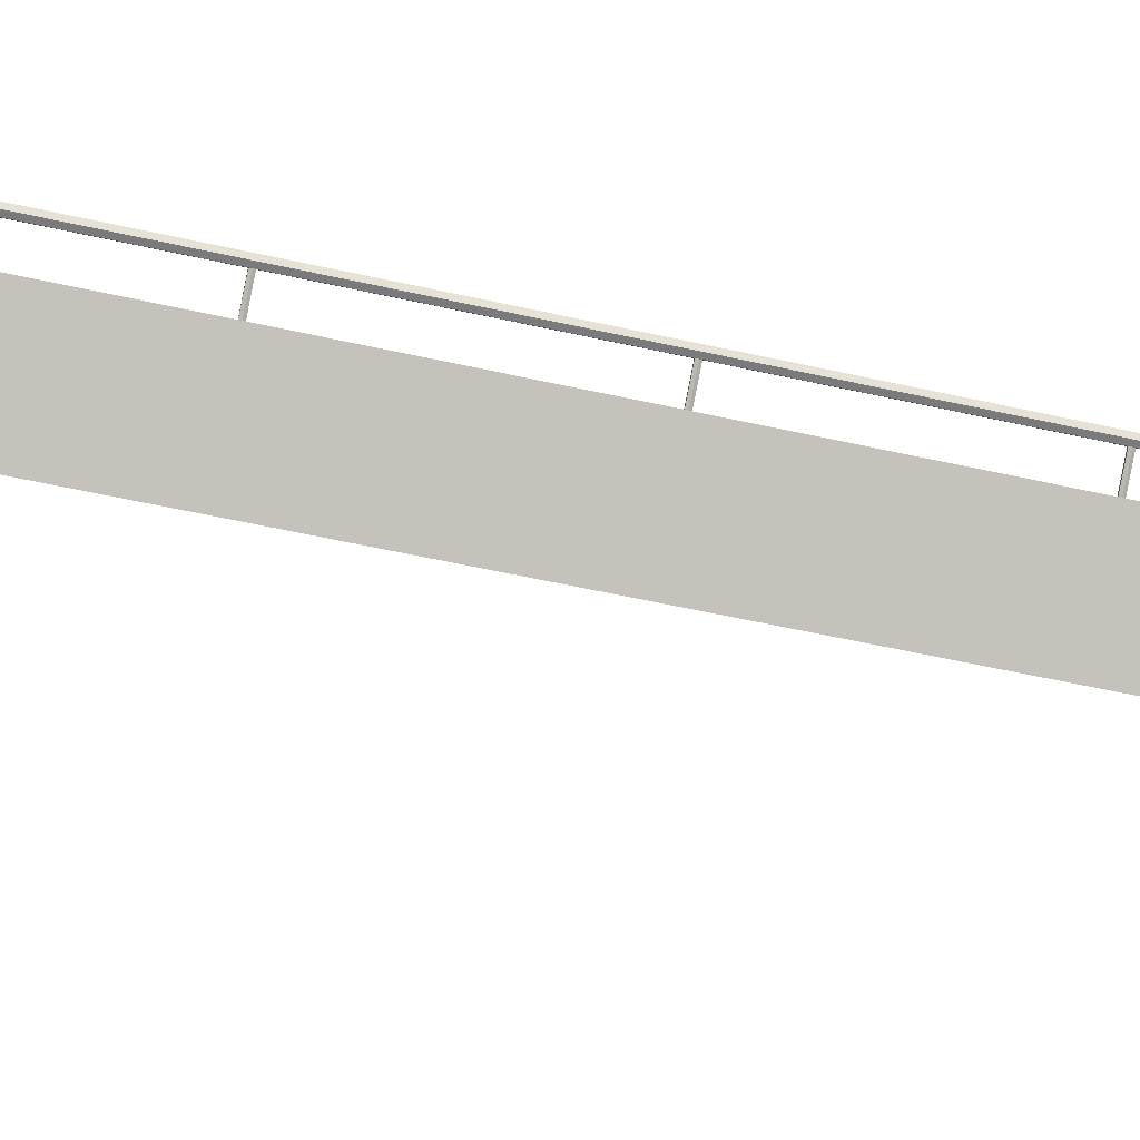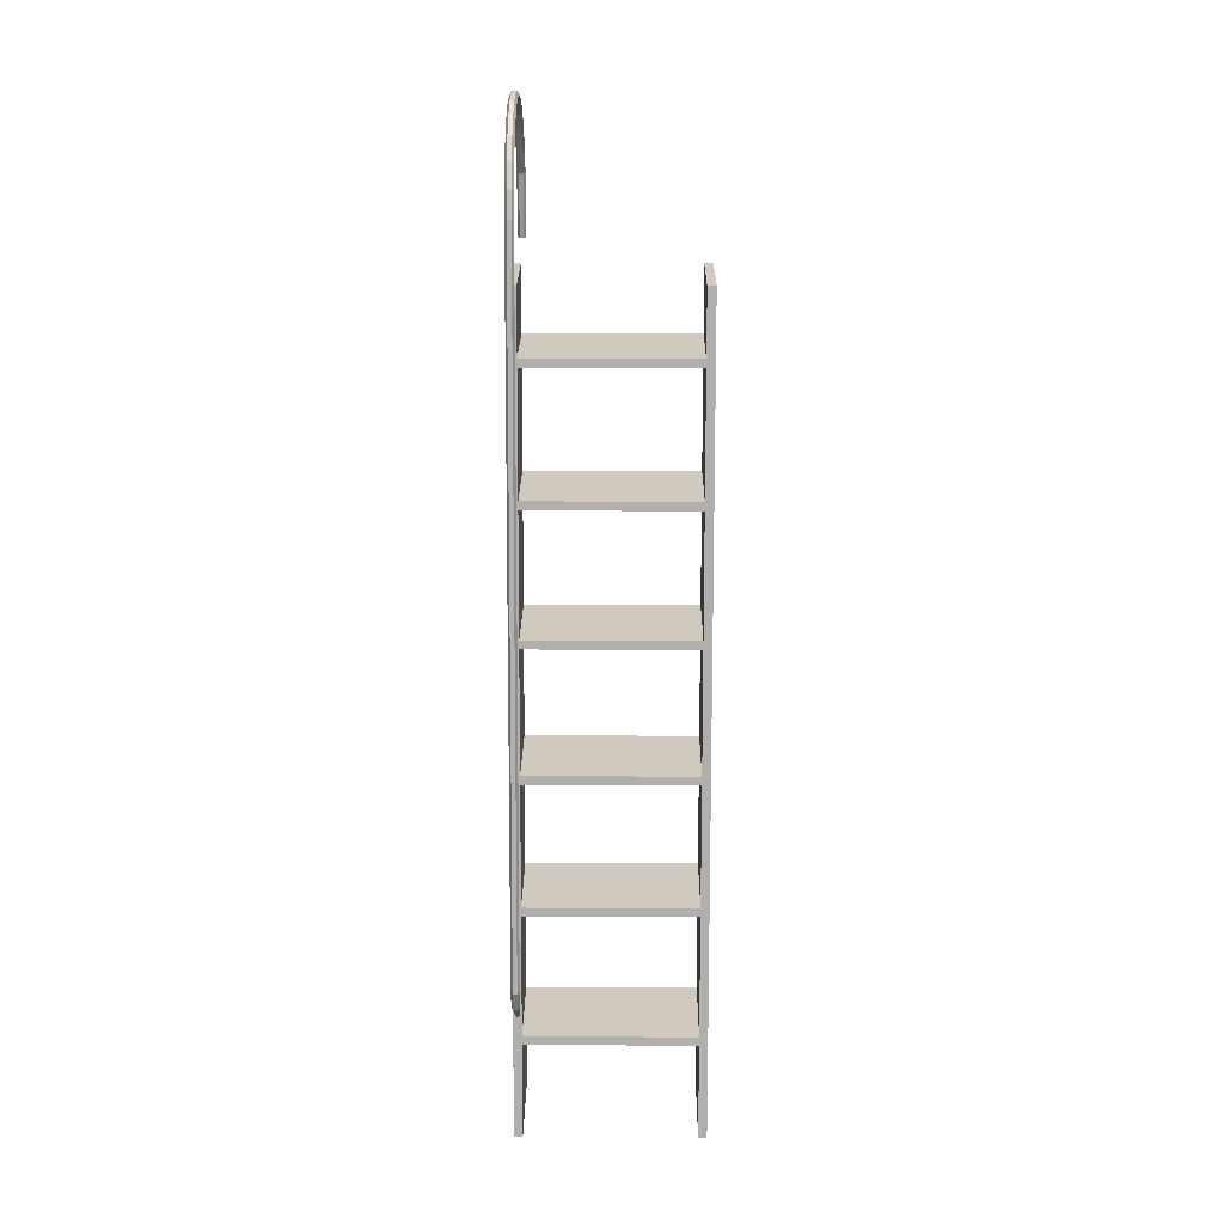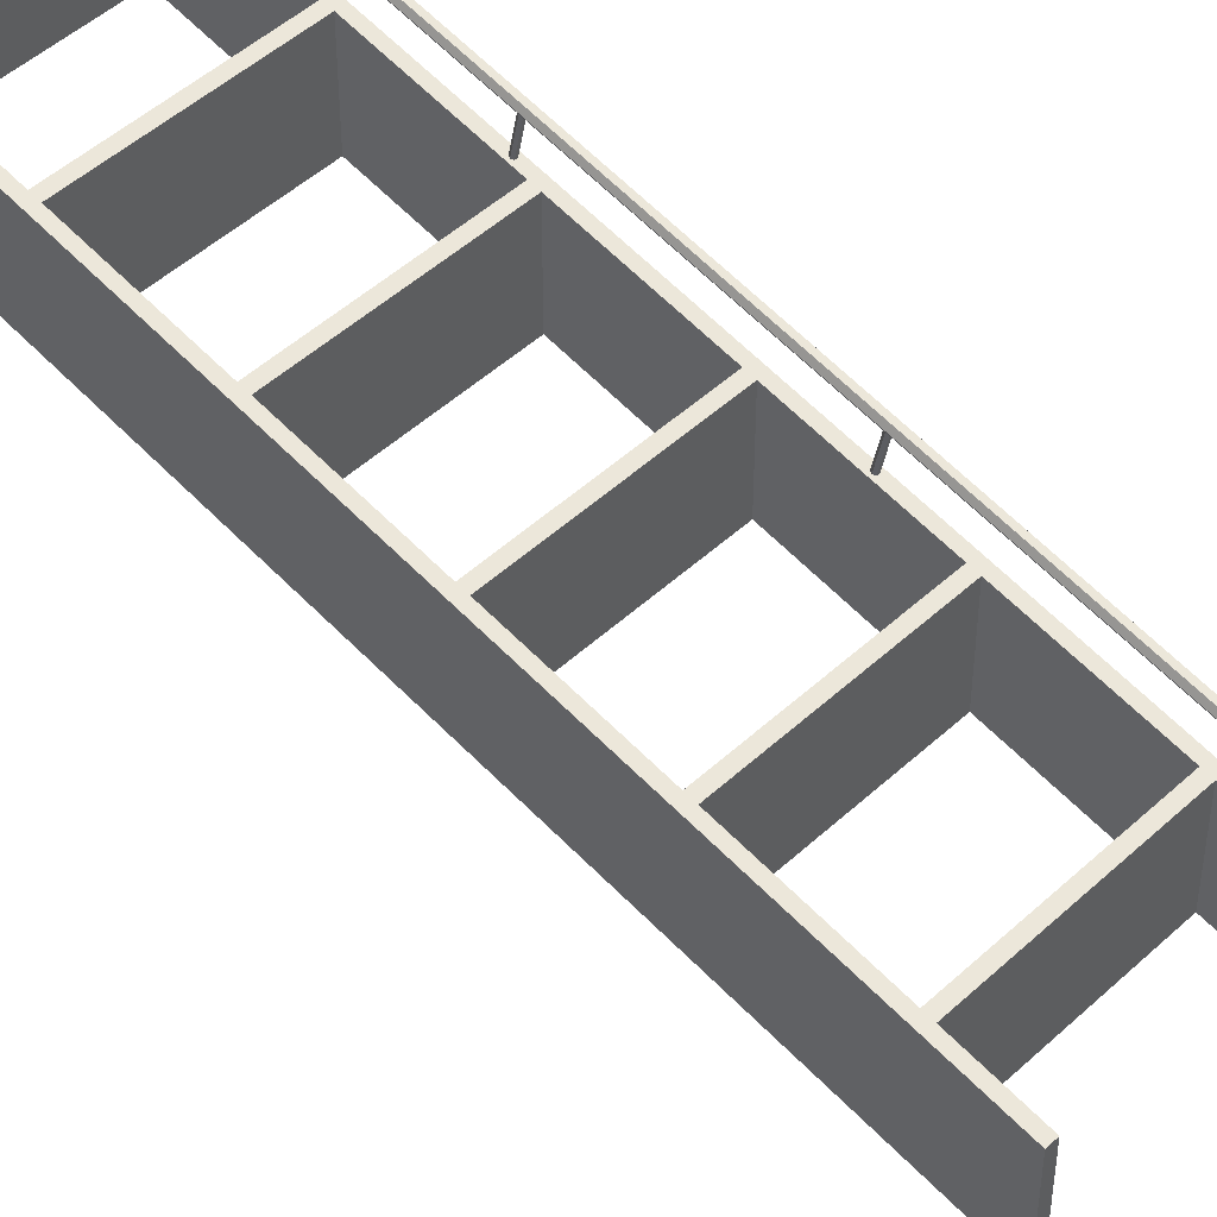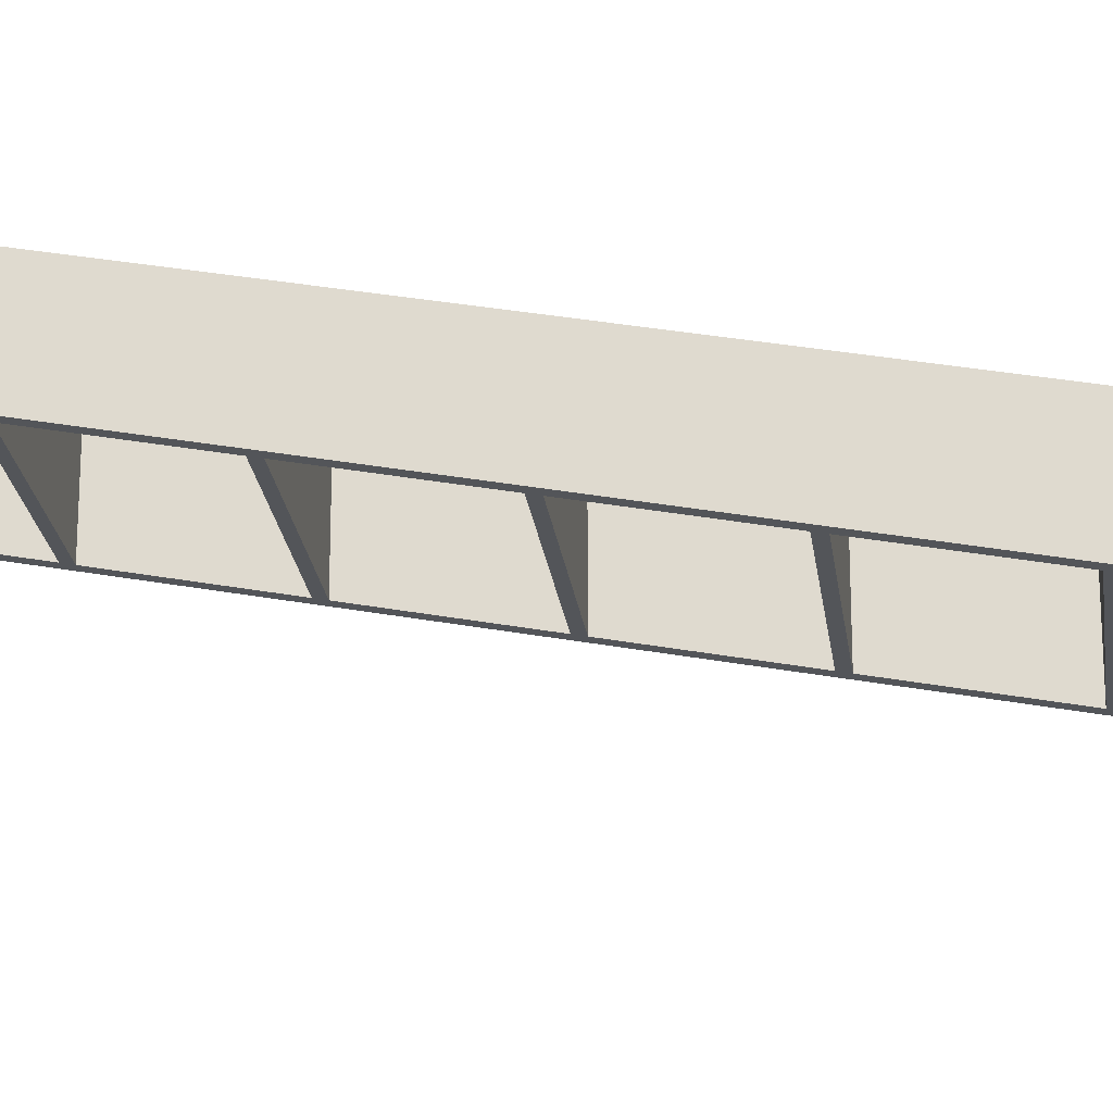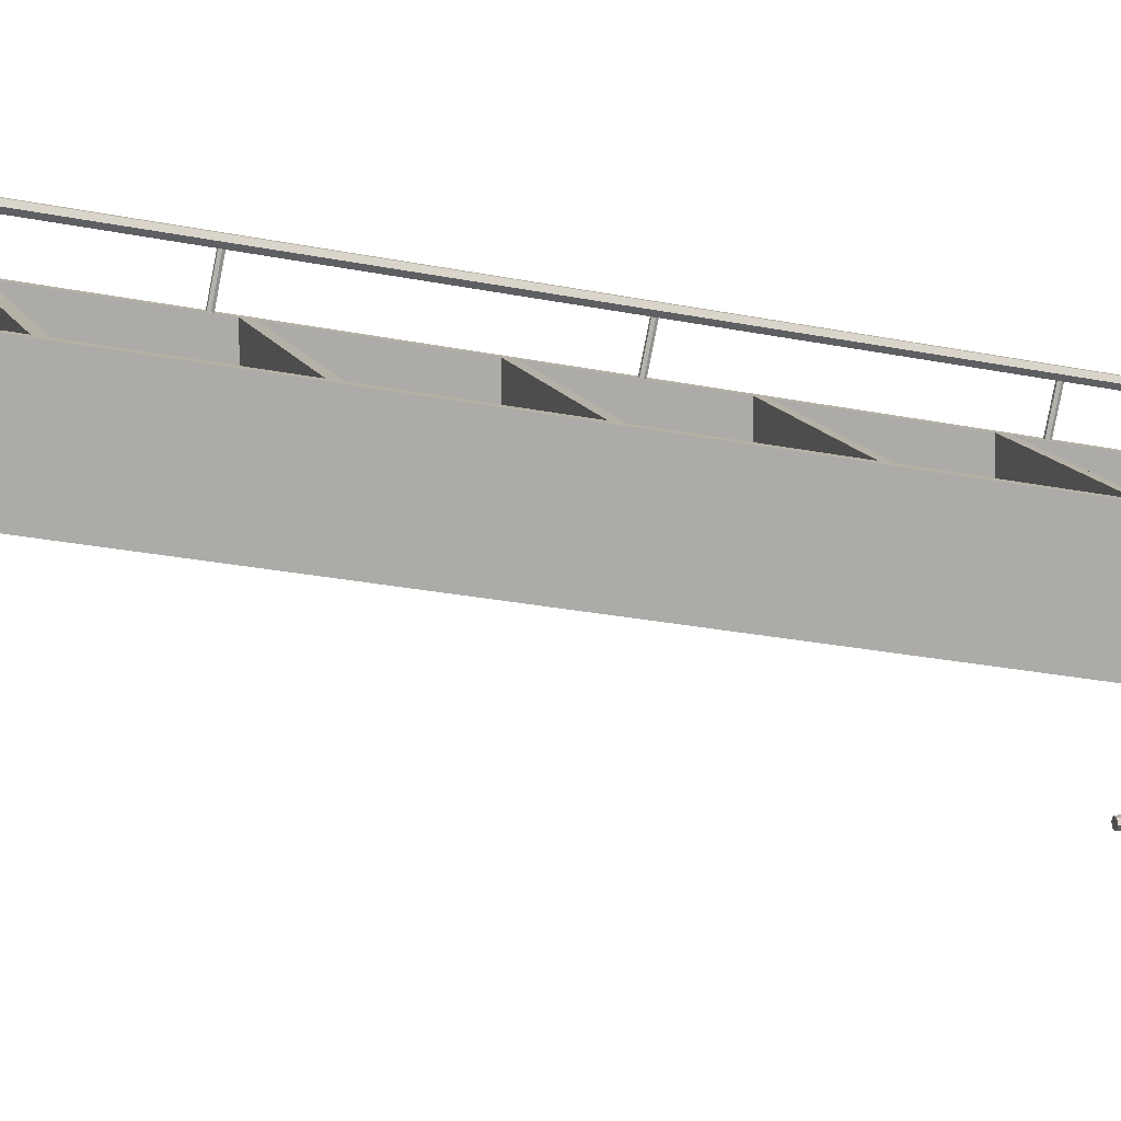
<metadata>
{"format":"obj","ext":"obj","renderer":"f3d","projection":"perspective","resolution":1024,"background":"white","views":[{"elev":2.3,"azim":82.0,"up":"+Z"},{"elev":22.8,"azim":0.5,"up":"+Y"},{"elev":48.1,"azim":134.1,"up":"+Z"},{"elev":-22.9,"azim":97.1,"up":"+Z"},{"elev":12.5,"azim":73.2,"up":"+Z"}]}
</metadata>
<code>
g 5_5
v -21.14 178 22.24
v -20.89 180 30.09
v -21.14 179.5 30.17
v -20.89 179.8 29.09
v -20.89 178.4 22.16
v -21.14 180.4 30
v -21.14 178.8 22.07
v -21.64 179.5 30.17
v -21.89 180 30.09
v -21.64 180.4 30
v -21.64 178 22.24
v -21.64 178.8 22.07
v -21.89 179.8 29.09
v -21.89 178.4 22.16
f 1 2 3
f 2 1 4
f 4 1 5
f 4 6 2
f 6 4 7
f 7 4 5
f 2 8 3
f 8 2 9
f 9 2 6
f 9 6 10
f 1 8 11
f 8 1 3
f 6 12 10
f 12 6 7
f 9 11 8
f 11 9 13
f 11 13 14
f 10 13 9
f 13 10 12
f 13 12 14
g 3_3
v -20.89 130.1 40
v -21.64 129.7 40.09
v -21.14 129.7 40.09
v -21.89 130.1 40
v -21.14 130.6 39.91
v -21.64 130.6 39.91
v -21.64 128.1 32.16
v -21.89 129.9 39
v -21.89 128.5 32.07
v -21.14 128.1 32.16
v -20.89 129.9 39
v -20.89 128.5 32.07
v -21.14 129 31.98
v -21.64 129 31.98
f 15 16 17
f 16 15 18
f 18 15 19
f 18 19 20
f 18 21 16
f 21 18 22
f 21 22 23
f 24 16 21
f 16 24 17
f 24 15 17
f 15 24 25
f 25 24 26
f 25 19 15
f 19 25 27
f 27 25 26
f 20 27 28
f 27 20 19
f 20 22 18
f 22 20 28
f 22 28 23
g 6_6
v 19.61 188.4 20.17
v 19.61 173.4 23.15
v 21.61 188.4 20.17
v -10.39 173.4 23.15
v 19.61 171.4 23.54
v 19.61 143.5 29.1
v -10.39 143.5 29.1
v 19.61 141.5 29.49
v 19.61 113.6 35.04
v -10.39 113.6 35.04
v 19.61 111.6 35.44
v 19.61 83.69 40.99
v -10.39 83.69 40.99
v 19.61 81.7 41.39
v 19.61 53.79 46.94
v -10.39 53.79 46.94
v 19.61 51.79 47.34
v 19.61 23.88 52.89
v -10.39 23.88 52.89
v 19.61 21.89 53.28
v 21.61 -3.1e-05 57.64
v 19.61 -3.1e-05 57.64
v -10.39 171.4 23.54
v -10.39 141.5 29.49
v -10.39 111.6 35.44
v -10.39 81.7 41.39
v -10.39 51.79 47.34
v -10.39 21.89 53.28
v 19.61 188.4 -0.04628
v 21.61 188.4 -0.04628
v 21.61 -2.8e-05 37.42
v 19.61 -2.8e-05 37.42
v 19.61 21.89 33.07
v -10.39 21.89 33.07
v -10.39 23.88 32.67
v 19.61 23.88 32.67
v 19.61 51.79 27.12
v -10.39 51.79 27.12
v -10.39 53.79 26.72
v 19.61 53.79 26.72
v 19.61 81.7 21.17
v -10.39 81.7 21.17
v -10.39 83.69 20.77
v 19.61 83.69 20.77
v 19.61 111.6 15.22
v -10.39 111.6 15.22
v -10.39 113.6 14.82
v 19.61 113.6 14.82
v 19.61 141.5 9.272
v -10.39 141.5 9.272
v -10.39 143.5 8.876
v 19.61 143.5 8.876
v 19.61 171.4 3.324
v -10.39 171.4 3.324
v -10.39 173.4 2.928
v 19.61 173.4 2.928
v 9.611 23.88 52.89
v -20.39 21.89 53.28
v 9.611 21.89 53.28
v 9.611 53.79 46.94
v -20.39 51.79 47.34
v 9.611 51.79 47.34
v 9.611 83.69 40.99
v -20.39 81.7 41.39
v 9.611 81.7 41.39
v 9.611 113.6 35.04
v -20.39 111.6 35.44
v 9.611 111.6 35.44
v 9.611 143.5 29.1
v -20.39 141.5 29.49
v 9.611 141.5 29.49
v 9.611 173.4 23.15
v -20.39 171.4 23.54
v 9.611 171.4 23.54
v -22.39 -3.1e-05 57.64
v -20.39 -3.1e-05 57.64
v -22.39 188.4 20.17
v -20.39 23.88 52.89
v -20.39 53.79 46.94
v -20.39 83.69 40.99
v -20.39 113.6 35.04
v -20.39 143.5 29.1
v -20.39 173.4 23.15
v -20.39 188.4 20.17
v -22.39 188.4 -0.04628
v -20.39 188.4 -0.04628
v -22.39 -2.8e-05 37.42
v -20.39 -2.8e-05 37.42
v -20.39 21.89 33.07
v 9.611 21.89 33.07
v -20.39 23.88 32.67
v 9.611 23.88 32.67
v -20.39 51.79 27.12
v 9.611 51.79 27.12
v -20.39 53.79 26.72
v 9.611 53.79 26.72
v -20.39 81.7 21.17
v 9.611 81.7 21.17
v -20.39 83.69 20.77
v 9.611 83.69 20.77
v -20.39 111.6 15.22
v 9.611 111.6 15.22
v -20.39 113.6 14.82
v 9.611 113.6 14.82
v -20.39 141.5 9.272
v 9.611 141.5 9.272
v -20.39 143.5 8.876
v 9.611 143.5 8.876
v -20.39 171.4 3.324
v 9.611 171.4 3.324
v -20.39 173.4 2.928
v 9.611 173.4 2.928
f 29 30 31
f 32 33 30
f 30 33 31
f 33 34 31
f 35 36 34
f 34 36 31
f 36 37 31
f 38 39 37
f 37 39 31
f 39 40 31
f 41 42 40
f 40 42 31
f 42 43 31
f 44 45 43
f 43 45 31
f 45 46 31
f 47 48 46
f 46 48 31
f 31 48 49
f 50 49 48
f 51 33 32
f 52 36 35
f 53 39 38
f 54 42 41
f 55 45 44
f 56 48 47
f 57 29 58
f 31 58 29
f 58 31 59
f 49 59 31
f 50 60 49
f 59 49 60
f 61 60 48
f 50 48 60
f 56 62 48
f 61 48 62
f 63 47 64
f 46 64 47
f 65 64 45
f 46 45 64
f 55 66 45
f 65 45 66
f 67 44 68
f 43 68 44
f 69 68 42
f 43 42 68
f 54 70 42
f 69 42 70
f 71 41 72
f 40 72 41
f 73 72 39
f 40 39 72
f 53 74 39
f 73 39 74
f 75 38 76
f 37 76 38
f 77 76 36
f 37 36 76
f 52 78 36
f 77 36 78
f 79 35 80
f 34 80 35
f 81 80 33
f 34 33 80
f 51 82 33
f 81 33 82
f 83 32 84
f 30 84 32
f 57 84 29
f 30 29 84
f 64 62 63
f 68 66 67
f 72 70 71
f 76 74 75
f 80 78 79
f 84 82 83
f 57 58 84
f 82 84 81
f 84 58 81
f 81 58 80
f 78 80 77
f 80 58 77
f 77 58 76
f 74 76 73
f 76 58 73
f 73 58 72
f 70 72 69
f 72 58 69
f 69 58 68
f 66 68 65
f 68 58 65
f 65 58 64
f 62 64 61
f 64 58 61
f 61 58 60
f 59 60 58
f 85 86 87
f 88 89 90
f 91 92 93
f 94 95 96
f 97 98 99
f 100 101 102
f 86 103 104
f 103 86 105
f 105 86 106
f 106 86 85
f 105 106 89
f 105 89 107
f 107 89 88
f 105 107 92
f 105 92 108
f 108 92 91
f 105 108 95
f 105 95 109
f 109 95 94
f 105 109 98
f 105 98 110
f 110 98 97
f 105 110 101
f 105 101 111
f 111 101 100
f 105 111 112
f 112 113 105
f 113 112 114
f 105 115 103
f 115 105 113
f 116 103 115
f 103 116 104
f 116 86 104
f 86 116 117
f 118 86 117
f 86 118 87
f 85 119 106
f 119 85 120
f 119 89 106
f 89 119 121
f 122 89 121
f 89 122 90
f 88 123 107
f 123 88 124
f 123 92 107
f 92 123 125
f 126 92 125
f 92 126 93
f 91 127 108
f 127 91 128
f 127 95 108
f 95 127 129
f 130 95 129
f 95 130 96
f 94 131 109
f 131 94 132
f 131 98 109
f 98 131 133
f 134 98 133
f 98 134 99
f 97 135 110
f 135 97 136
f 135 101 110
f 101 135 137
f 138 101 137
f 101 138 102
f 100 139 111
f 139 100 140
f 139 112 111
f 112 139 114
f 113 116 115
f 116 113 117
f 117 113 119
f 117 119 118
f 119 113 121
f 121 113 123
f 121 123 122
f 123 113 125
f 125 113 127
f 125 127 126
f 127 113 129
f 129 113 131
f 129 131 130
f 131 113 133
f 133 113 135
f 133 135 134
f 135 113 137
f 137 113 139
f 137 139 138
f 139 113 114
f 140 138 139
f 136 134 135
f 132 130 131
f 128 126 127
f 124 122 123
f 120 118 119
g 4_4
v -21.14 78.27 42.07
v -21.64 79.87 50
v -21.64 78.27 42.07
v -21.14 79.87 50
v -20.89 80.3 49.91
v -20.89 80.1 48.92
v -20.89 78.71 41.98
v -21.89 80.3 49.91
v -21.14 80.73 49.83
v -21.64 80.73 49.83
v -21.89 80.1 48.92
v -21.89 78.71 41.98
v -21.14 79.14 41.9
v -21.64 79.14 41.9
f 141 142 143
f 142 141 144
f 141 145 144
f 145 141 146
f 146 141 147
f 145 142 144
f 142 145 148
f 148 145 149
f 148 149 150
f 148 143 142
f 143 148 151
f 143 151 152
f 146 149 145
f 149 146 153
f 153 146 147
f 150 153 154
f 153 150 149
f 150 151 148
f 151 150 154
f 151 154 152
g 2_2
v -21.89 208.6 -22.67
v -22.39 214 -20.43
v -21.89 213.5 -19.74
v -22.39 208.9 -23.46
v -22.39 218.3 -16.33
v -21.89 217.6 -15.78
v -20.89 208.6 -22.67
v -20.89 213.5 -19.74
v -21.89 203 -24.45
v -22.39 203.3 -25.26
v -21.89 214.5 -21.11
v -21.89 209.3 -24.24
v -22.39 221.5 -11.38
v -21.89 220.7 -11
v -20.89 217.6 -15.78
v -21.89 218.9 -16.87
v -20.39 214 -20.43
v -20.39 208.9 -23.46
v -20.89 203 -24.45
v -21.89 188.4 -24.45
v -21.89 203.6 -26.07
v -20.89 214.5 -21.11
v -20.89 209.3 -24.24
v -22.39 223.5 -5.836
v -21.89 222.6 -5.641
v -20.89 220.7 -11
v -21.89 222.2 -11.76
v -20.39 218.3 -16.33
v -20.89 218.9 -16.87
v -20.39 203.3 -25.26
v -20.89 188.4 -24.45
v -22.39 188.4 -25.3
v -20.89 203.6 -26.07
v -22.39 224.1 0.01262
v -21.89 223.3 0.01262
v -20.89 222.6 -5.641
v -21.89 224.3 -6.031
v -20.39 221.5 -11.38
v -20.89 222.2 -11.76
v -21.89 188.4 -26.16
v -20.89 188.4 -26.16
v -20.39 188.4 -25.3
v -21.89 222.6 5.666
v -22.39 223.5 5.861
v -20.89 223.3 0.01262
v -21.89 225 0.01262
v -20.39 223.5 -5.836
v -20.89 224.3 -6.031
v -21.89 220.7 11.03
v -22.39 221.5 11.4
v -20.89 222.6 5.666
v -21.89 224.3 6.056
v -20.39 224.1 0.01262
v -20.89 225 0.01262
v -21.89 217.6 15.81
v -22.39 218.3 16.35
v -20.89 220.7 11.03
v -21.89 222.2 11.78
v -20.39 223.5 5.861
v -20.89 224.3 6.056
v -21.89 213.5 19.77
v -22.39 214 20.45
v -20.89 217.6 15.81
v -21.89 218.9 16.9
v -20.39 221.5 11.4
v -20.89 222.2 11.78
v -21.89 208.6 22.7
v -22.39 208.9 23.48
v -20.89 213.5 19.77
v -21.89 214.5 21.13
v -20.39 218.3 16.35
v -20.89 218.9 16.9
v -21.89 203.1 24.45
v -22.39 203.3 25.29
v -20.89 208.6 22.7
v -21.89 209.3 24.26
v -20.39 214 20.45
v -20.89 214.5 21.13
v -20.89 203.1 24.45
v -21.89 203.5 26.13
v -21.89 38.67 57.16
v -22.39 38.84 58
v -21.89 80.1 48.92
v -21.89 129.9 39
v -21.89 179.8 29.09
v -20.39 208.9 23.48
v -20.89 209.3 24.26
v -20.89 38.67 57.16
v -20.89 80.1 48.92
v -20.89 129.9 39
v -20.89 179.8 29.09
v -20.39 203.3 25.29
v -20.89 203.5 26.13
v -21.89 39.01 58.84
v -22.39 34.5 57.15
v -21.89 34.98 56.43
v -20.89 34.98 56.43
v -20.39 38.84 58
v -20.89 39.01 58.84
v -21.89 34.02 57.86
v -21.64 29.3 51.81
v -20.39 34.5 57.15
v -21.14 29.3 51.81
v -20.89 34.02 57.86
v -21.89 28.87 51.9
v -21.14 28.44 51.98
v -21.64 28.44 51.98
v -20.89 28.87 51.9
f 155 157 156
f 156 158 155
f 157 160 159
f 159 156 157
f 157 155 161
f 161 162 157
f 163 155 158
f 158 164 163
f 158 156 165
f 165 166 158
f 160 168 167
f 167 159 160
f 160 157 162
f 162 169 160
f 156 159 170
f 170 165 156
f 171 162 161
f 161 172 171
f 155 163 173
f 173 161 155
f 164 174 163
f 164 158 166
f 166 175 164
f 176 177 166
f 166 165 176
f 168 179 178
f 178 167 168
f 180 168 160
f 160 169 180
f 159 167 181
f 181 170 159
f 182 169 162
f 162 171 182
f 183 176 165
f 165 170 183
f 176 171 172
f 172 177 176
f 172 161 173
f 173 184 172
f 163 174 185
f 185 173 163
f 186 174 164
f 175 186 164
f 177 187 175
f 175 166 177
f 179 189 188
f 188 178 179
f 190 179 168
f 168 180 190
f 167 178 191
f 191 181 167
f 192 180 169
f 169 182 192
f 183 170 181
f 181 193 183
f 183 182 171
f 171 176 183
f 177 172 184
f 184 187 177
f 184 173 185
f 174 186 194
f 194 195 174
f 195 185 174
f 195 196 185
f 194 186 175
f 187 195 194
f 194 175 187
f 197 198 188
f 188 189 197
f 199 189 179
f 179 190 199
f 188 200 191
f 191 178 188
f 201 190 180
f 180 192 201
f 193 181 191
f 191 202 193
f 193 192 182
f 182 183 193
f 187 184 196
f 196 184 185
f 195 187 196
f 203 204 198
f 198 197 203
f 205 197 189
f 189 199 205
f 198 206 200
f 200 188 198
f 207 199 190
f 190 201 207
f 202 191 200
f 200 208 202
f 202 201 192
f 192 193 202
f 209 210 204
f 204 203 209
f 211 203 197
f 197 205 211
f 204 212 206
f 206 198 204
f 207 213 205
f 205 199 207
f 208 200 206
f 206 214 208
f 202 208 207
f 207 201 202
f 215 216 210
f 210 209 215
f 217 209 203
f 203 211 217
f 210 218 212
f 212 204 210
f 213 219 211
f 211 205 213
f 214 206 212
f 212 220 214
f 208 214 213
f 213 207 208
f 221 222 216
f 216 215 221
f 217 223 215
f 215 209 217
f 216 224 218
f 218 210 216
f 219 225 217
f 217 211 219
f 220 212 218
f 218 226 220
f 214 220 219
f 219 213 214
f 227 228 222
f 222 221 227
f 223 229 221
f 221 215 223
f 222 230 224
f 224 216 222
f 225 231 223
f 223 217 225
f 218 224 232
f 232 226 218
f 220 226 225
f 225 219 220
f 229 233 227
f 227 221 229
f 228 234 230
f 230 222 228
f 228 235 236
f 235 228 237
f 237 228 238
f 238 228 239
f 239 228 227
f 231 240 229
f 229 223 231
f 224 230 241
f 241 232 224
f 226 232 231
f 231 225 226
f 237 242 235
f 242 237 243
f 243 237 238
f 243 238 244
f 244 238 239
f 244 239 245
f 245 239 227
f 245 227 233
f 240 246 233
f 233 229 240
f 230 234 247
f 247 241 230
f 234 236 248
f 236 234 228
f 235 249 236
f 249 235 250
f 232 241 240
f 240 231 232
f 235 251 250
f 251 235 242
f 242 246 252
f 246 242 243
f 246 243 244
f 246 244 245
f 246 245 233
f 246 241 247
f 241 246 240
f 247 248 253
f 248 247 234
f 236 254 248
f 254 236 249
f 255 249 250
f 256 242 252
f 242 256 251
f 250 257 255
f 257 250 251
f 252 247 253
f 247 252 246
f 253 254 258
f 254 253 248
f 259 254 249
f 255 259 249
f 258 252 253
f 252 258 256
f 257 251 256
f 259 260 261
f 260 259 262
f 262 259 255
f 262 255 257
f 261 258 254
f 258 261 260
f 259 261 254
f 262 256 258
f 257 256 262
f 262 258 260

</code>
